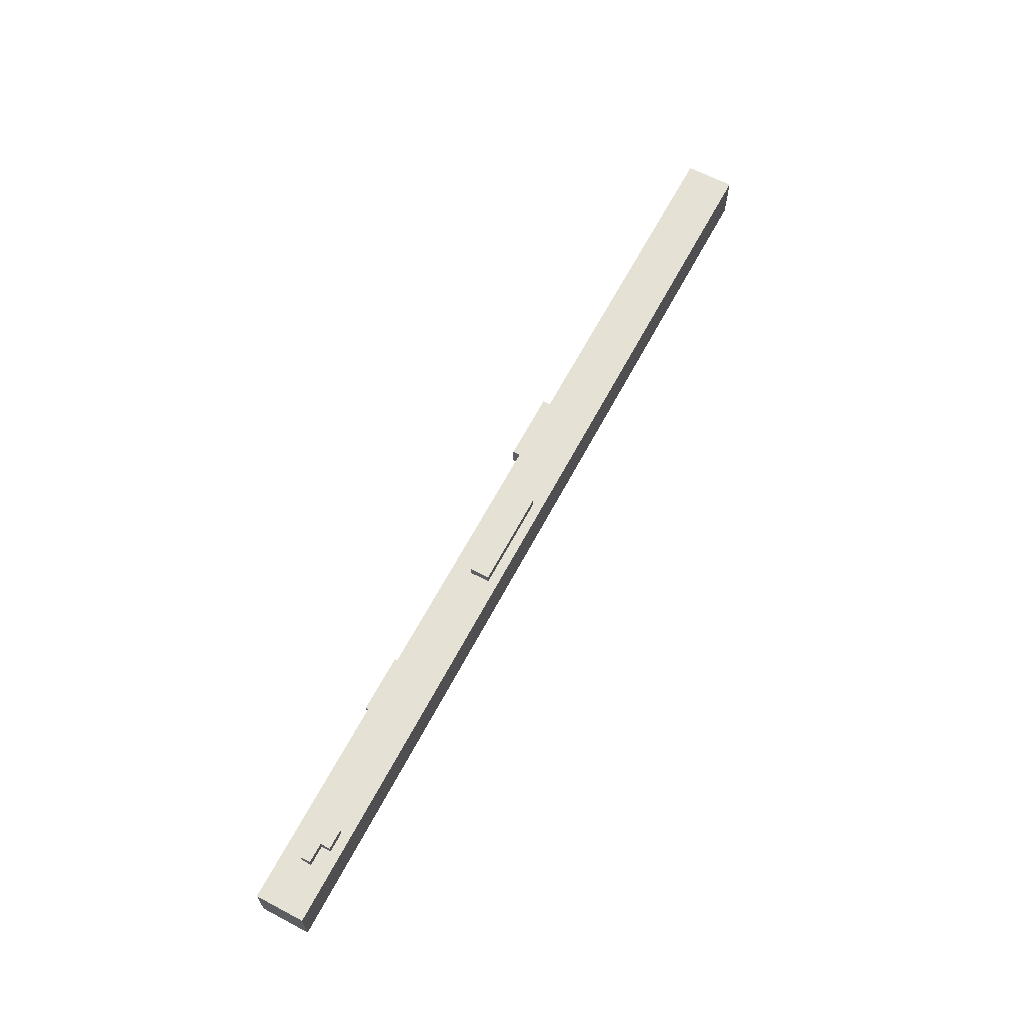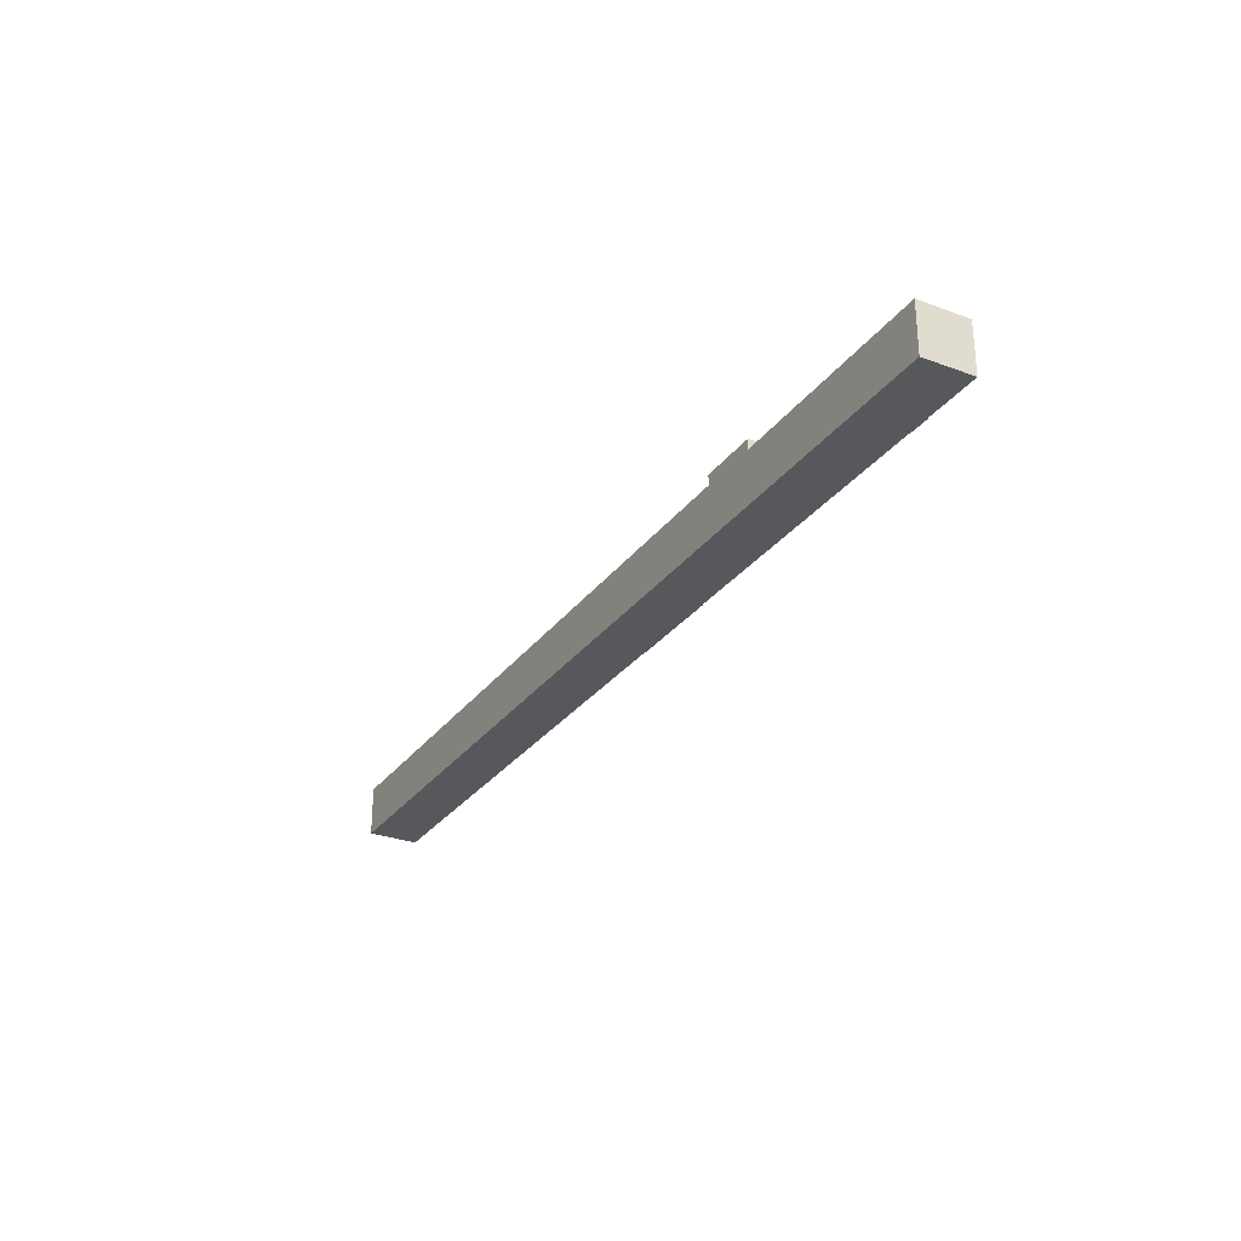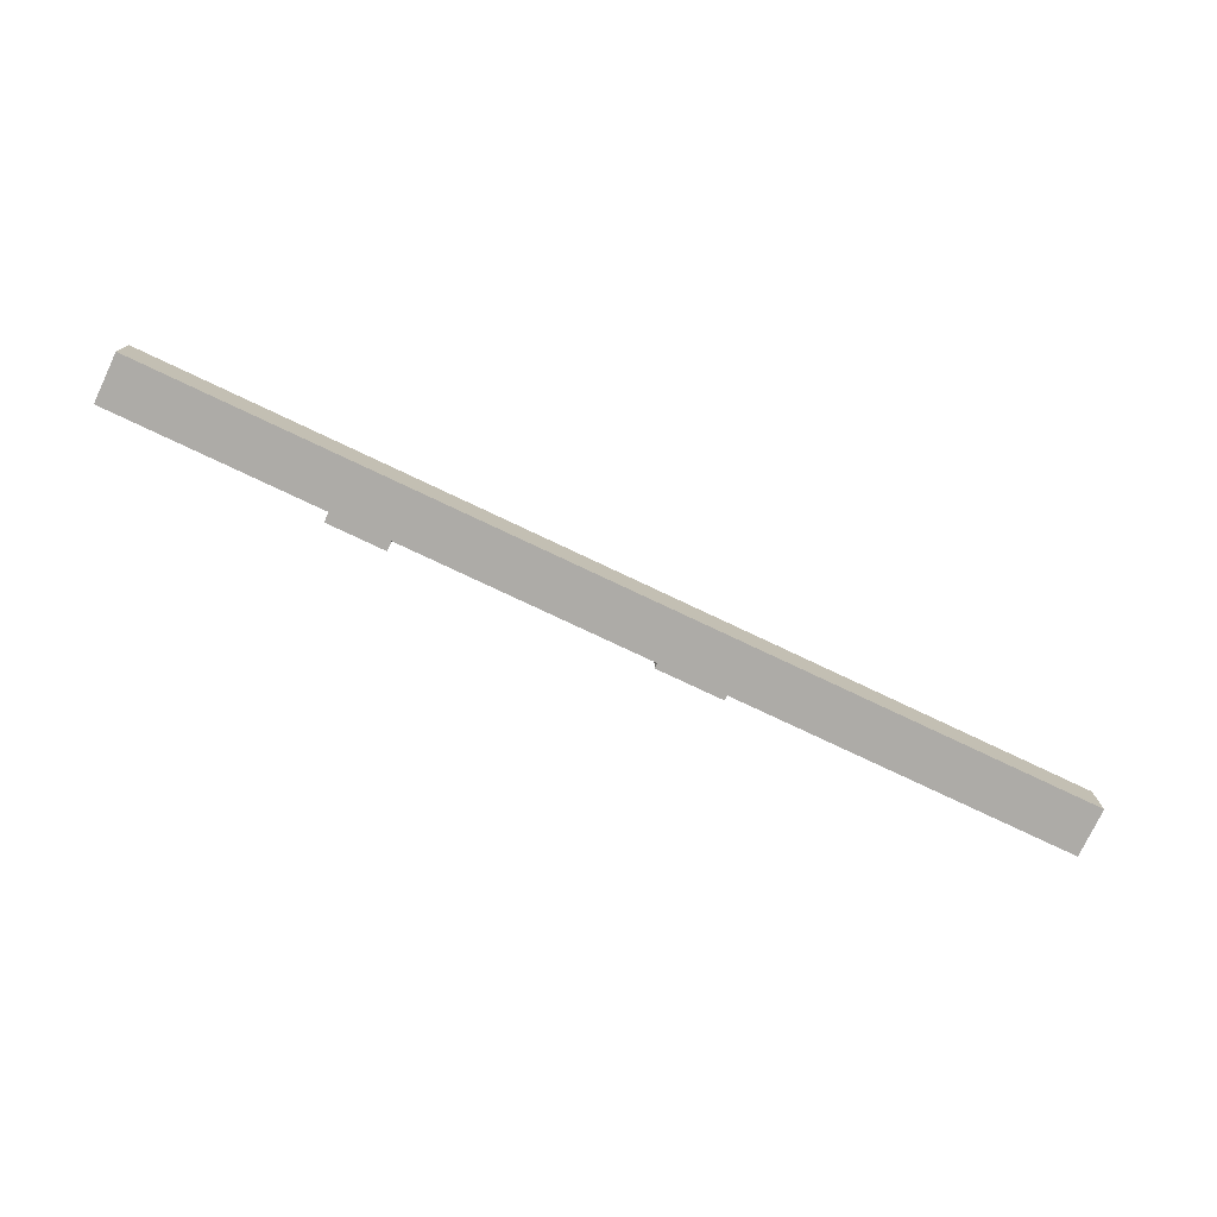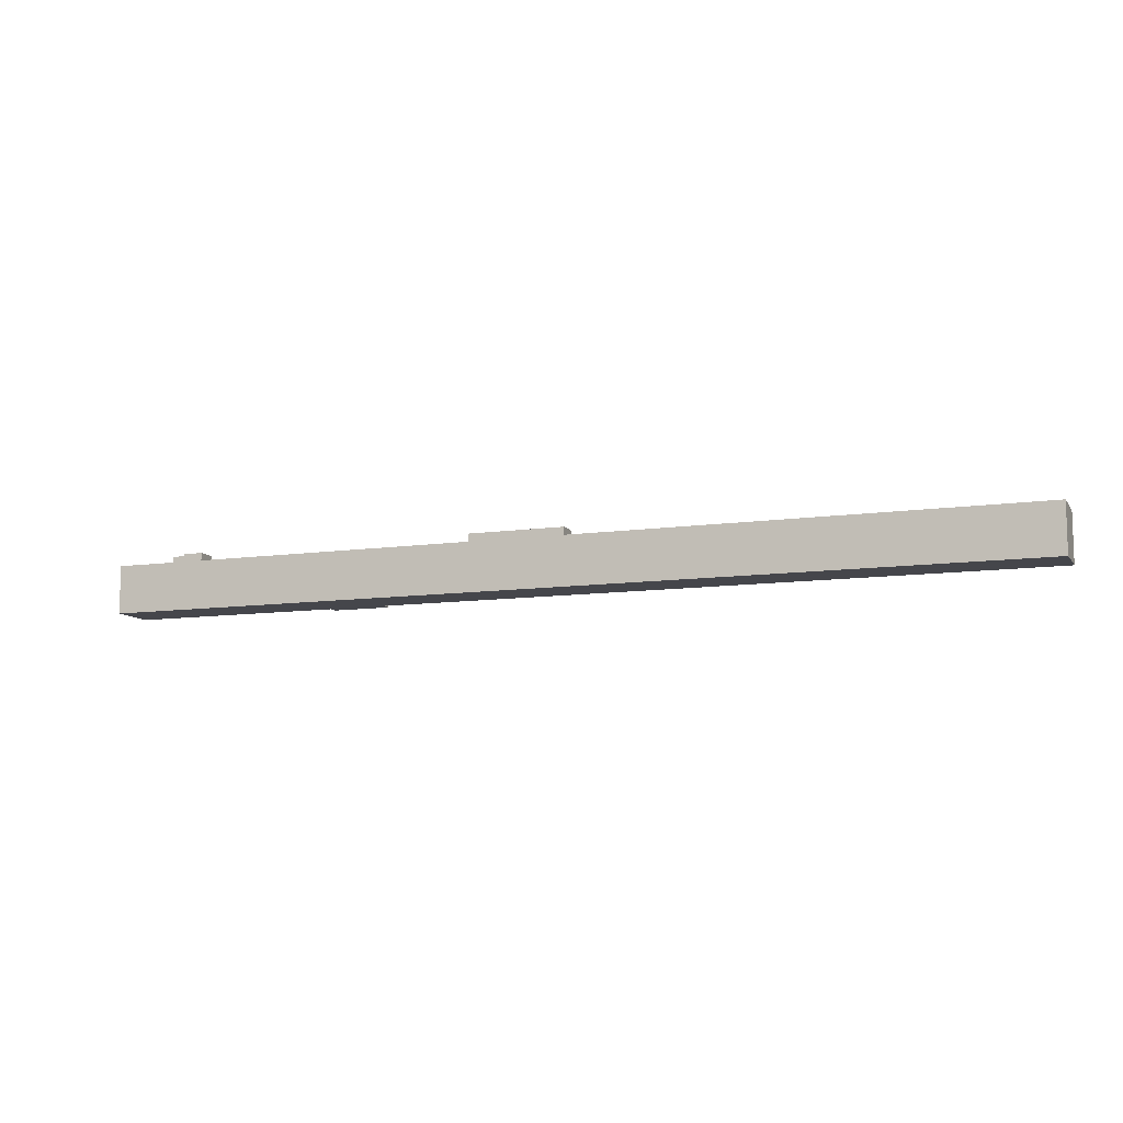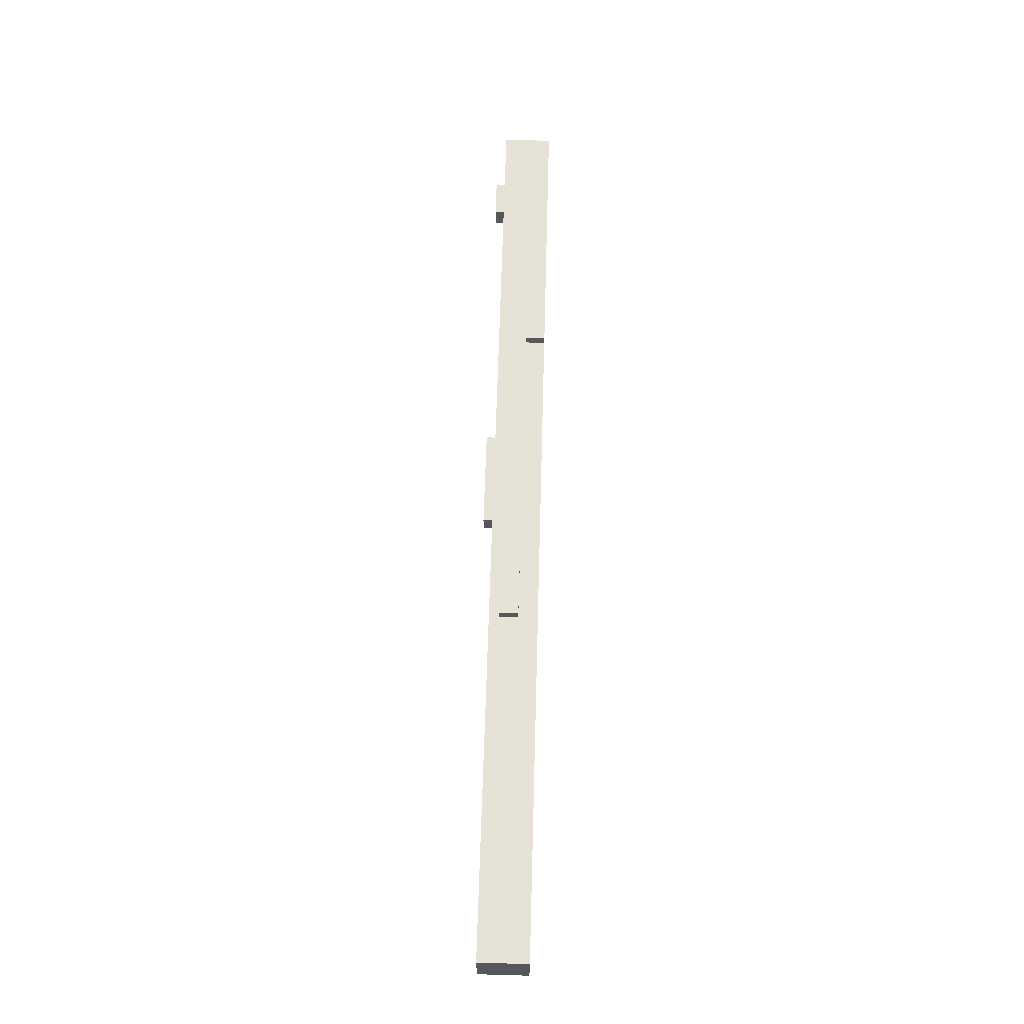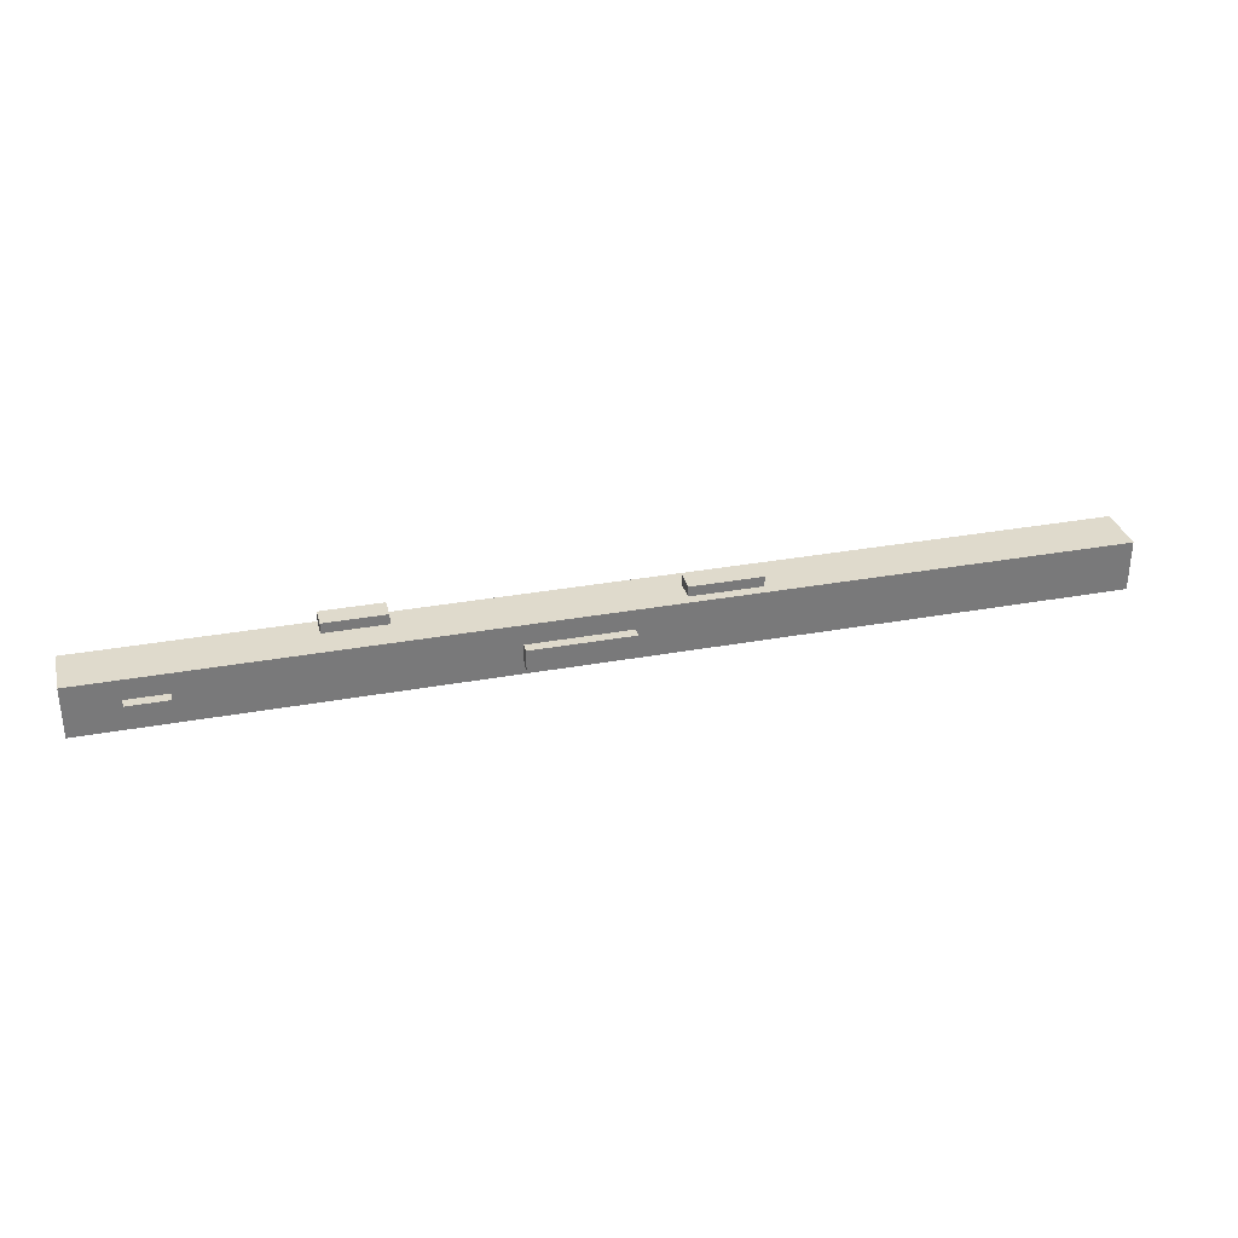
<metadata>
{"format":"obj","ext":"obj","renderer":"f3d","projection":"perspective","resolution":1024,"background":"white","views":[{"elev":64.2,"azim":-62.1,"up":"+Z"},{"elev":-28.7,"azim":-119.0,"up":"+Y"},{"elev":-76.4,"azim":-25.4,"up":"+Z"},{"elev":-10.0,"azim":20.7,"up":"+Z"},{"elev":63.2,"azim":91.6,"up":"+Y"},{"elev":32.4,"azim":-14.3,"up":"+Y"}]}
</metadata>
<code>
o
v -22.2 12.1 -12.9
v -22.2 12.1 -13.4
v -22.2 12 -13
v -22.2 12 -13.4
v -22.2 11.7 -13
v -22.2 11.7 -13.4
v -22.2 11.6 -12.9
v -22.2 11.6 -13.4
v -25.7 12.2 -13
v -25.7 12.2 -13.2
v -25.7 12.1 -13
v -25.7 12.1 -13.2
v -26.9 11.9 -12.8
v -26.9 11.9 -12.9
v -26.9 11.7 -12.8
v -26.9 11.7 -12.9
v -29 12.2 -13.2
v -29 12.2 -13.4
v -29 12.1 -13.2
v -29 12.1 -13.4
v -30.9 11.9 -12.8
v -30.9 11.9 -12.9
v -30.9 11.7 -12.8
v -30.9 11.7 -12.9
v -26.4 12.2 -13
v -26.4 12.2 -13.2
v -26.4 12.1 -13
v -26.4 12.1 -13.2
v -27.9 11.9 -12.8
v -27.9 11.9 -12.9
v -27.9 11.7 -12.8
v -27.9 11.7 -12.9
v -29.6 12.2 -13.2
v -29.6 12.2 -13.4
v -29.6 12.1 -13.2
v -29.6 12.1 -13.4
v -31.1 11.8 -12.8
v -31.1 11.8 -12.9
v -31.1 11.7 -12.8
v -31.1 11.7 -12.9
v -31.3 11.9 -12.8
v -31.3 11.9 -12.9
v -31.3 11.8 -12.8
v -31.3 11.8 -12.9
v -31.8 12.1 -12.9
v -31.8 12.1 -13.4
v -31.8 12 -13
v -31.8 12 -13.3
v -31.8 11.6 -12.9
v -31.8 11.6 -13
v -31.8 11.6 -13.3
v -31.8 11.6 -13.4
v -26.9 11.9 -12.8
v -26.9 11.7 -12.8
v -27.9 11.9 -12.8
v -27.9 11.7 -12.8
v -30.9 11.9 -12.8
v -30.9 11.7 -12.8
v -31.1 11.8 -12.8
v -31.1 11.7 -12.8
v -31.3 11.9 -12.8
v -31.3 11.8 -12.8
v -22.2 12.1 -12.9
v -22.2 11.6 -12.9
v -22.4 11.9 -12.9
v -22.4 11.7 -12.9
v -22.6 12 -12.9
v -22.6 11.9 -12.9
v -22.7 11.7 -12.9
v -22.7 11.6 -12.9
v -22.8 12.1 -12.9
v -22.8 12 -12.9
v -22.9 11.9 -12.9
v -22.9 11.8 -12.9
v -23.2 12 -12.9
v -23.2 11.9 -12.9
v -23.4 12.1 -12.9
v -23.4 12 -12.9
v -23.5 11.8 -12.9
v -23.5 11.6 -12.9
v -26.9 11.9 -12.9
v -26.9 11.7 -12.9
v -27.9 11.9 -12.9
v -27.9 11.7 -12.9
v -29.8 11.7 -12.9
v -29.8 11.6 -12.9
v -30.3 12.1 -12.9
v -30.3 12 -12.9
v -30.3 11.8 -12.9
v -30.3 11.7 -12.9
v -30.8 12 -12.9
v -30.8 11.8 -12.9
v -30.9 11.9 -12.9
v -30.9 11.7 -12.9
v -31.1 12.1 -12.9
v -31.1 12 -12.9
v -31.1 11.8 -12.9
v -31.1 11.7 -12.9
v -31.3 11.9 -12.9
v -31.3 11.8 -12.9
v -31.3 11.7 -12.9
v -31.3 11.6 -12.9
v -31.5 11.8 -12.9
v -31.5 11.7 -12.9
v -31.7 12 -12.9
v -31.7 11.8 -12.9
v -31.8 12.1 -12.9
v -31.8 11.6 -12.9
v -25.7 12.2 -13
v -25.7 12.1 -13
v -26.4 12.2 -13
v -26.4 12.1 -13
v -29 12.2 -13.2
v -29 12.1 -13.2
v -29.6 12.2 -13.2
v -29.6 12.1 -13.2
v -25.7 12.2 -13.2
v -25.7 12.1 -13.2
v -26.4 12.2 -13.2
v -26.4 12.1 -13.2
v -22.2 12.1 -13.4
v -22.2 12 -13.4
v -22.2 11.7 -13.4
v -22.2 11.6 -13.4
v -22.4 12.1 -13.4
v -22.4 12 -13.4
v -22.4 11.7 -13.4
v -22.4 11.6 -13.4
v -23.1 12.1 -13.4
v -23.1 12 -13.4
v -23.4 12.1 -13.4
v -23.4 12 -13.4
v -23.9 12.1 -13.4
v -23.9 12 -13.4
v -29 12.2 -13.4
v -29 12.1 -13.4
v -29.6 12.2 -13.4
v -29.6 12.1 -13.4
v -30.4 12.1 -13.4
v -30.4 12 -13.4
v -31.3 12.1 -13.4
v -31.3 12 -13.4
v -31.6 12 -13.4
v -31.6 11.8 -13.4
v -31.6 11.7 -13.4
v -31.6 11.6 -13.4
v -31.7 11.8 -13.4
v -31.7 11.7 -13.4
v -31.8 12.1 -13.4
v -31.8 11.6 -13.4
v -25.7 12.2 -13
v -26.4 12.2 -13
v -25.7 12.2 -13.2
v -26.4 12.2 -13.2
v -29 12.2 -13.2
v -29.6 12.2 -13.2
v -29 12.2 -13.4
v -29.6 12.2 -13.4
v -22.2 12.1 -12.9
v -22.8 12.1 -12.9
v -23.4 12.1 -12.9
v -30.3 12.1 -12.9
v -31.1 12.1 -12.9
v -31.8 12.1 -12.9
v -22.5 12.1 -13
v -22.8 12.1 -13
v -23.4 12.1 -13
v -23.5 12.1 -13
v -25.7 12.1 -13
v -26.4 12.1 -13
v -30.3 12.1 -13
v -30.5 12.1 -13
v -31.1 12.1 -13
v -31.4 12.1 -13
v -22.4 12.1 -13.1
v -22.5 12.1 -13.1
v -22.8 12.1 -13.1
v -23.1 12.1 -13.1
v -23.5 12.1 -13.1
v -23.6 12.1 -13.1
v -30.5 12.1 -13.1
v -31.1 12.1 -13.1
v -31.4 12.1 -13.1
v -31.6 12.1 -13.1
v -22.8 12.1 -13.2
v -23.1 12.1 -13.2
v -23.3 12.1 -13.2
v -23.6 12.1 -13.2
v -23.9 12.1 -13.2
v -25.7 12.1 -13.2
v -26.4 12.1 -13.2
v -29 12.1 -13.2
v -29.6 12.1 -13.2
v -31 12.1 -13.2
v -31.1 12.1 -13.2
v -31.4 12.1 -13.2
v -31.5 12.1 -13.2
v -23.3 12.1 -13.3
v -23.4 12.1 -13.3
v -30.4 12.1 -13.3
v -31 12.1 -13.3
v -31.3 12.1 -13.3
v -31.4 12.1 -13.3
v -31.5 12.1 -13.3
v -31.6 12.1 -13.3
v -22.2 12.1 -13.4
v -22.4 12.1 -13.4
v -23.1 12.1 -13.4
v -23.4 12.1 -13.4
v -23.9 12.1 -13.4
v -29 12.1 -13.4
v -29.6 12.1 -13.4
v -30.4 12.1 -13.4
v -31.3 12.1 -13.4
v -31.8 12.1 -13.4
v -26.9 11.9 -12.8
v -27.9 11.9 -12.8
v -30.9 11.9 -12.8
v -31.3 11.9 -12.8
v -26.9 11.9 -12.9
v -27.9 11.9 -12.9
v -30.9 11.9 -12.9
v -31.3 11.9 -12.9
v -31.1 11.8 -12.8
v -31.3 11.8 -12.8
v -31.1 11.8 -12.9
v -31.3 11.8 -12.9
v -26.9 11.7 -12.8
v -27.9 11.7 -12.8
v -30.9 11.7 -12.8
v -31.1 11.7 -12.8
v -26.9 11.7 -12.9
v -27.9 11.7 -12.9
v -30.9 11.7 -12.9
v -31.1 11.7 -12.9
v -22.2 11.6 -12.9
v -22.7 11.6 -12.9
v -23.5 11.6 -12.9
v -29.8 11.6 -12.9
v -31.3 11.6 -12.9
v -31.8 11.6 -12.9
v -22.5 11.6 -13
v -22.7 11.6 -13
v -23.5 11.6 -13
v -29.8 11.6 -13
v -31.3 11.6 -13
v -31.8 11.6 -13
v -22.5 11.6 -13.1
v -22.6 11.6 -13.1
v -22.4 11.6 -13.2
v -22.6 11.6 -13.2
v -31.6 11.6 -13.3
v -31.8 11.6 -13.3
v -22.2 11.6 -13.4
v -22.4 11.6 -13.4
v -31.6 11.6 -13.4
v -31.8 11.6 -13.4
f 3 2 1
f 4 2 3
f 5 3 1
f 5 4 3
f 6 4 5
f 7 5 1
f 7 6 5
f 8 6 7
f 11 10 9
f 12 10 11
f 15 14 13
f 16 14 15
f 19 18 17
f 20 18 19
f 23 22 21
f 24 22 23
f 25 26 27
f 27 26 28
f 29 30 31
f 31 30 32
f 33 34 35
f 35 34 36
f 37 38 39
f 39 38 40
f 41 42 43
f 43 42 44
f 45 46 47
f 47 46 48
f 45 47 49
f 47 48 50
f 49 47 50
f 48 46 51
f 50 48 51
f 51 46 52
f 55 54 53
f 56 54 55
f 59 58 57
f 60 58 59
f 61 59 57
f 62 59 61
f 65 64 63
f 66 64 65
f 67 65 63
f 68 66 65
f 68 65 67
f 69 64 66
f 69 66 68
f 69 68 67
f 70 64 69
f 71 67 63
f 72 69 67
f 72 67 71
f 72 70 69
f 73 72 71
f 73 70 72
f 74 70 73
f 75 73 71
f 76 74 73
f 76 73 75
f 77 75 71
f 78 76 75
f 78 75 77
f 79 70 74
f 79 76 78
f 79 78 77
f 79 74 76
f 80 70 79
f 81 79 77
f 81 80 79
f 82 80 81
f 83 81 77
f 84 80 82
f 85 80 84
f 85 84 83
f 86 80 85
f 87 83 77
f 87 85 83
f 88 85 87
f 89 85 88
f 90 86 85
f 90 85 89
f 91 89 88
f 91 88 87
f 92 90 89
f 92 89 91
f 93 92 91
f 94 86 90
f 94 92 93
f 94 90 92
f 95 93 91
f 95 91 87
f 96 93 95
f 98 86 94
f 99 93 96
f 100 98 97
f 101 86 98
f 101 98 100
f 102 86 101
f 103 100 99
f 103 101 100
f 104 102 101
f 104 101 103
f 105 99 96
f 105 96 95
f 105 103 99
f 106 104 103
f 106 103 105
f 107 105 95
f 107 106 105
f 108 102 104
f 108 106 107
f 108 104 106
f 111 110 109
f 112 110 111
f 115 114 113
f 116 114 115
f 117 118 119
f 119 118 120
f 121 122 125
f 122 123 126
f 125 122 126
f 123 124 127
f 126 123 127
f 127 124 128
f 125 126 129
f 126 127 130
f 129 126 130
f 127 128 130
f 129 130 131
f 130 128 132
f 131 130 132
f 131 132 133
f 132 128 134
f 133 132 134
f 133 134 136
f 135 136 137
f 136 134 138
f 137 136 138
f 138 134 139
f 134 128 140
f 139 134 140
f 139 140 141
f 140 128 142
f 141 140 142
f 141 142 143
f 142 128 143
f 143 128 144
f 144 128 145
f 145 128 146
f 143 144 147
f 144 145 147
f 145 146 148
f 147 145 148
f 141 143 149
f 143 147 149
f 147 148 149
f 148 146 150
f 149 148 150
f 153 152 151
f 154 152 153
f 157 156 155
f 158 156 157
f 165 160 159
f 166 161 160
f 166 160 165
f 167 162 161
f 167 161 166
f 168 162 167
f 169 162 168
f 170 162 169
f 171 163 162
f 171 162 170
f 172 163 171
f 173 164 163
f 173 163 172
f 174 164 173
f 175 165 159
f 176 166 165
f 176 165 175
f 176 167 166
f 176 168 167
f 177 168 176
f 178 168 177
f 179 169 168
f 179 168 178
f 180 169 179
f 181 172 171
f 181 174 173
f 181 173 172
f 181 171 170
f 182 174 181
f 183 164 174
f 183 174 182
f 184 164 183
f 185 177 176
f 185 178 177
f 185 176 175
f 186 180 179
f 186 178 185
f 186 179 178
f 187 180 186
f 188 169 180
f 188 180 187
f 189 169 188
f 190 169 189
f 191 182 181
f 191 181 170
f 192 182 191
f 193 182 192
f 194 182 193
f 195 184 183
f 195 182 194
f 195 183 182
f 196 184 195
f 197 184 196
f 198 187 186
f 198 189 188
f 198 188 187
f 199 189 198
f 200 194 193
f 201 196 195
f 201 194 200
f 201 195 194
f 202 196 201
f 203 197 196
f 203 196 202
f 204 184 197
f 204 197 203
f 205 164 184
f 205 184 204
f 206 175 159
f 207 185 175
f 207 175 206
f 207 186 185
f 208 199 198
f 208 186 207
f 208 198 186
f 209 189 199
f 209 199 208
f 210 190 189
f 210 189 209
f 210 191 190
f 210 192 191
f 211 192 210
f 212 200 193
f 213 202 201
f 213 200 212
f 213 201 200
f 214 203 202
f 214 202 213
f 214 204 203
f 214 205 204
f 215 164 205
f 215 205 214
f 220 217 216
f 221 217 220
f 222 219 218
f 223 219 222
f 224 225 226
f 226 225 227
f 228 229 232
f 232 229 233
f 230 231 234
f 234 231 235
f 236 237 242
f 237 238 243
f 242 237 243
f 238 239 244
f 243 238 244
f 239 240 245
f 244 239 245
f 240 241 246
f 245 240 246
f 246 241 247
f 244 245 248
f 236 242 248
f 246 247 248
f 245 246 248
f 243 244 248
f 242 243 248
f 248 247 249
f 236 248 250
f 248 249 250
f 249 247 251
f 250 249 251
f 250 251 252
f 251 247 252
f 252 247 253
f 236 250 254
f 250 252 255
f 254 250 255
f 252 253 256
f 255 252 256
f 256 253 257

</code>
